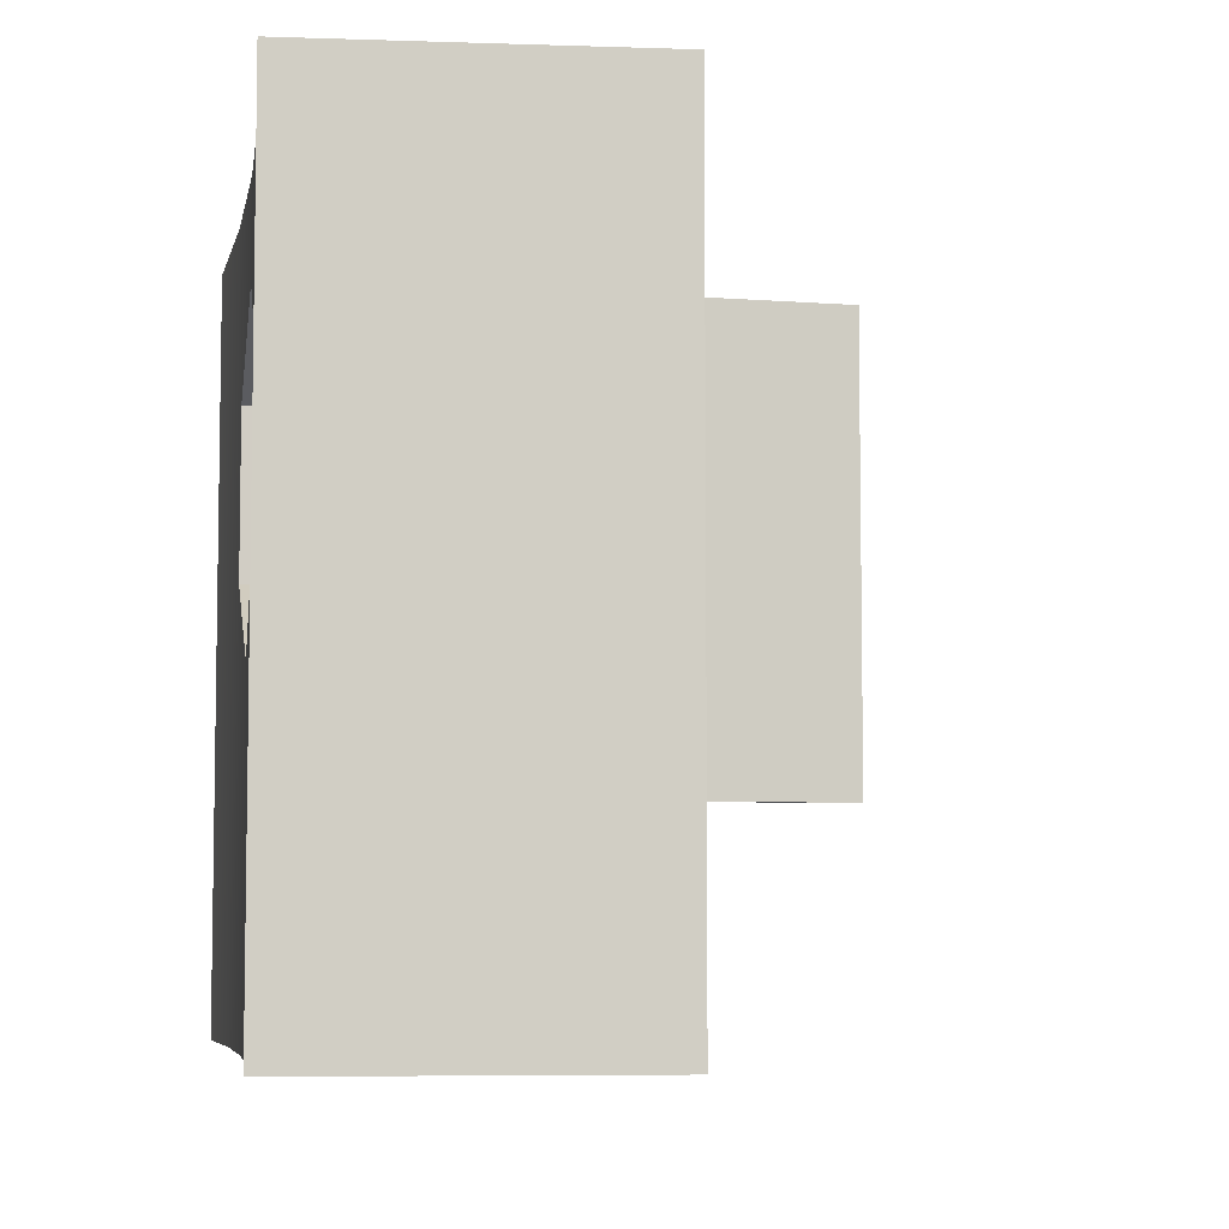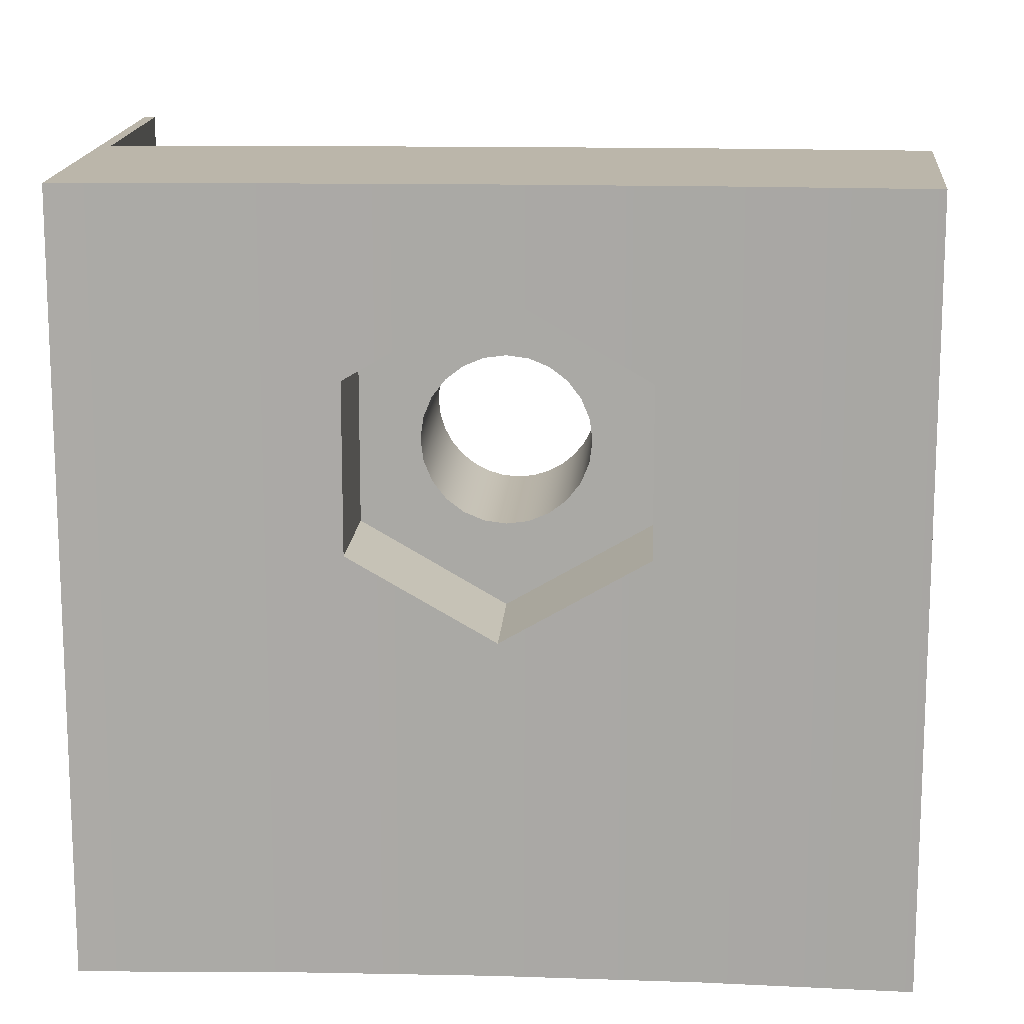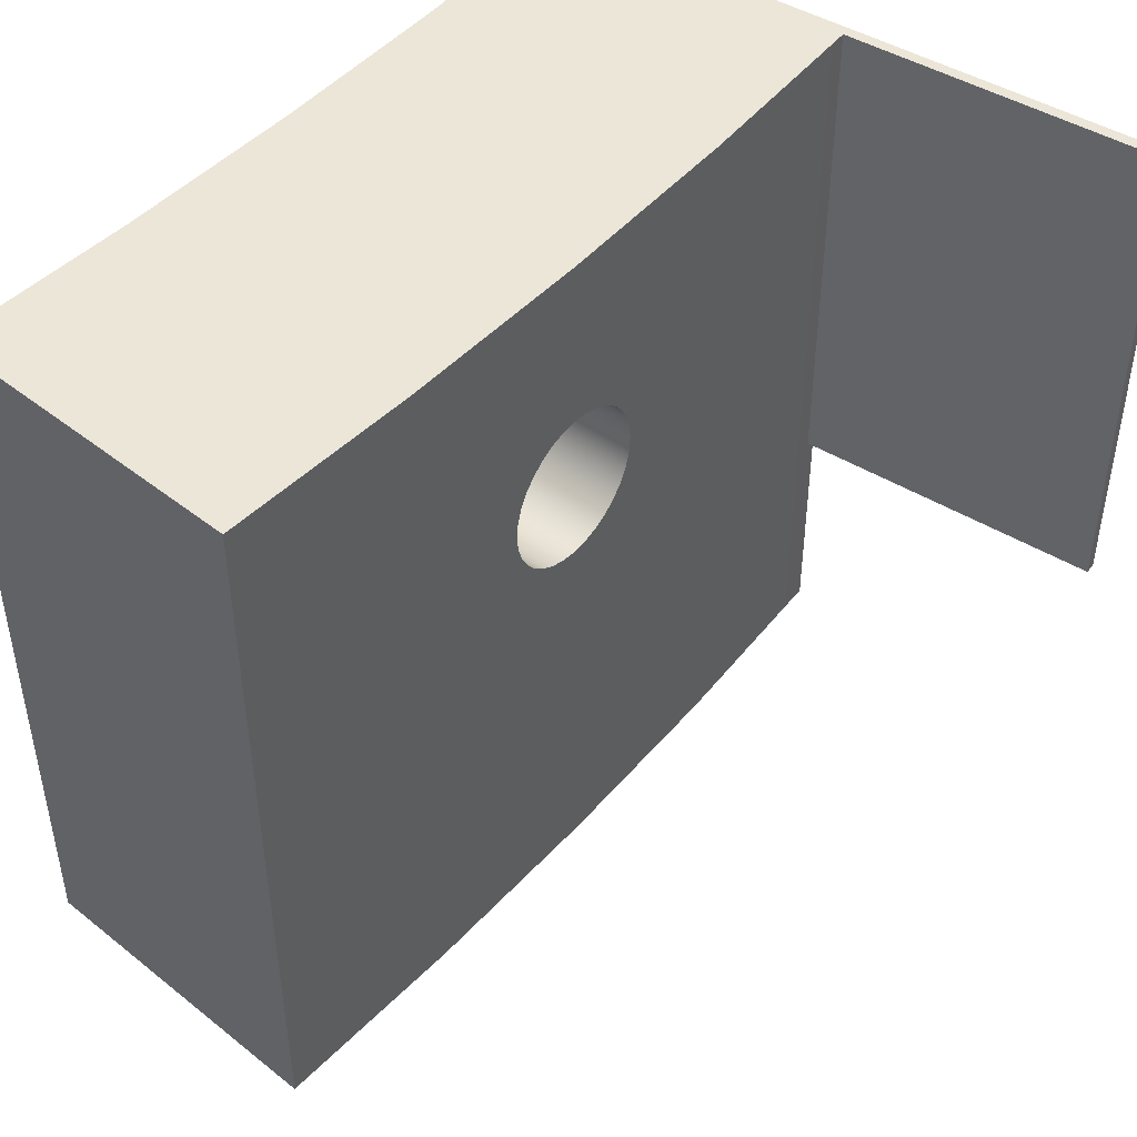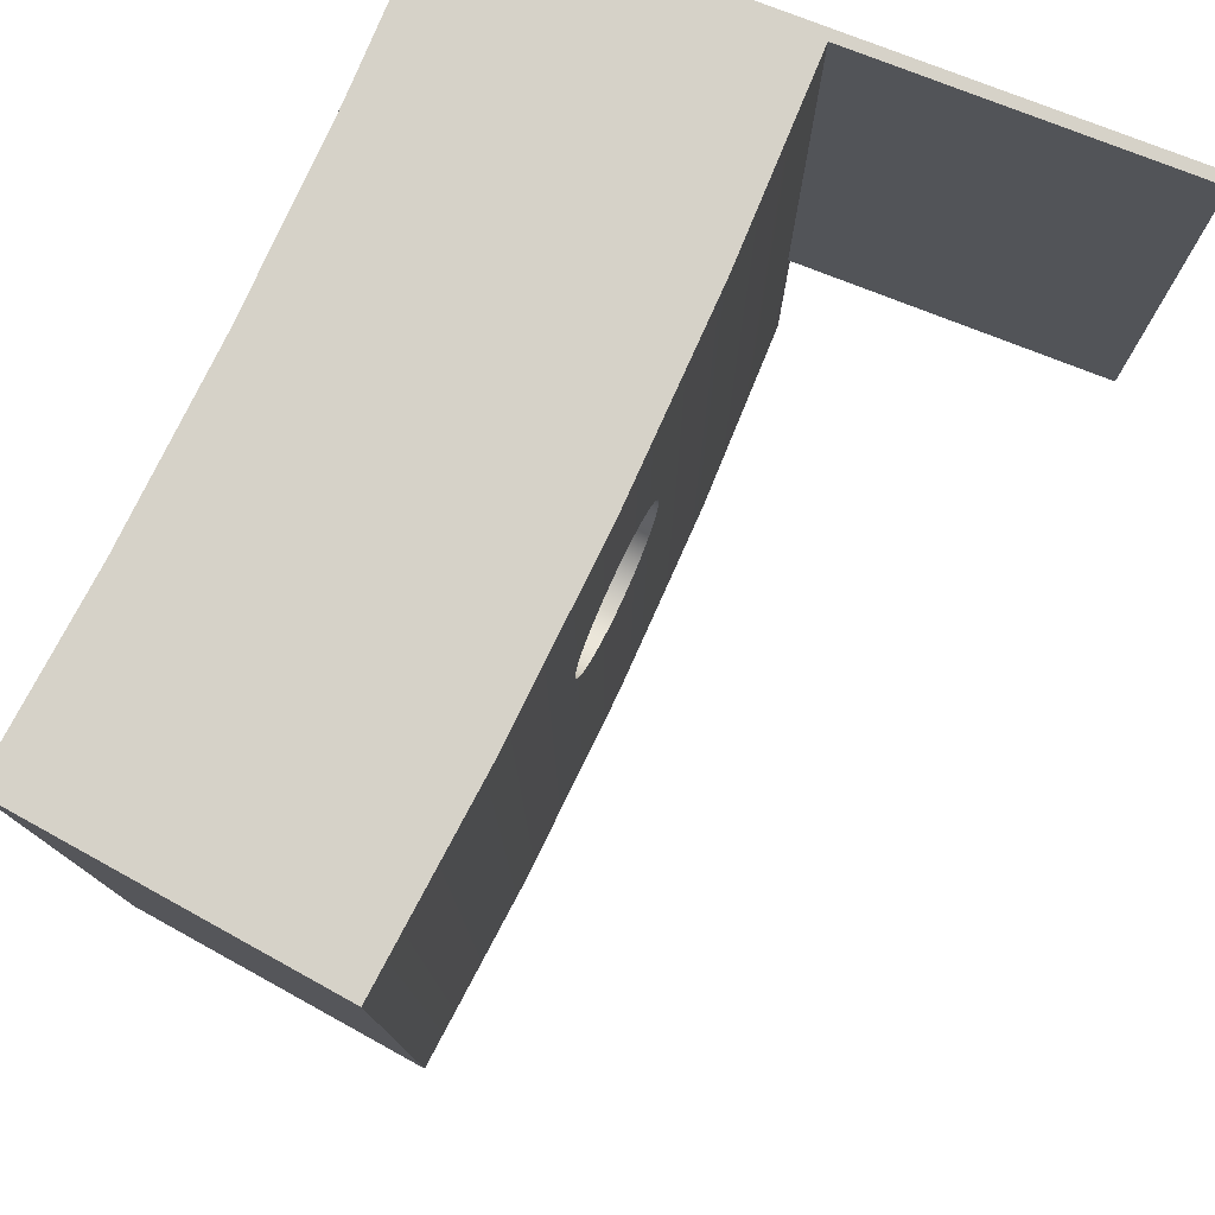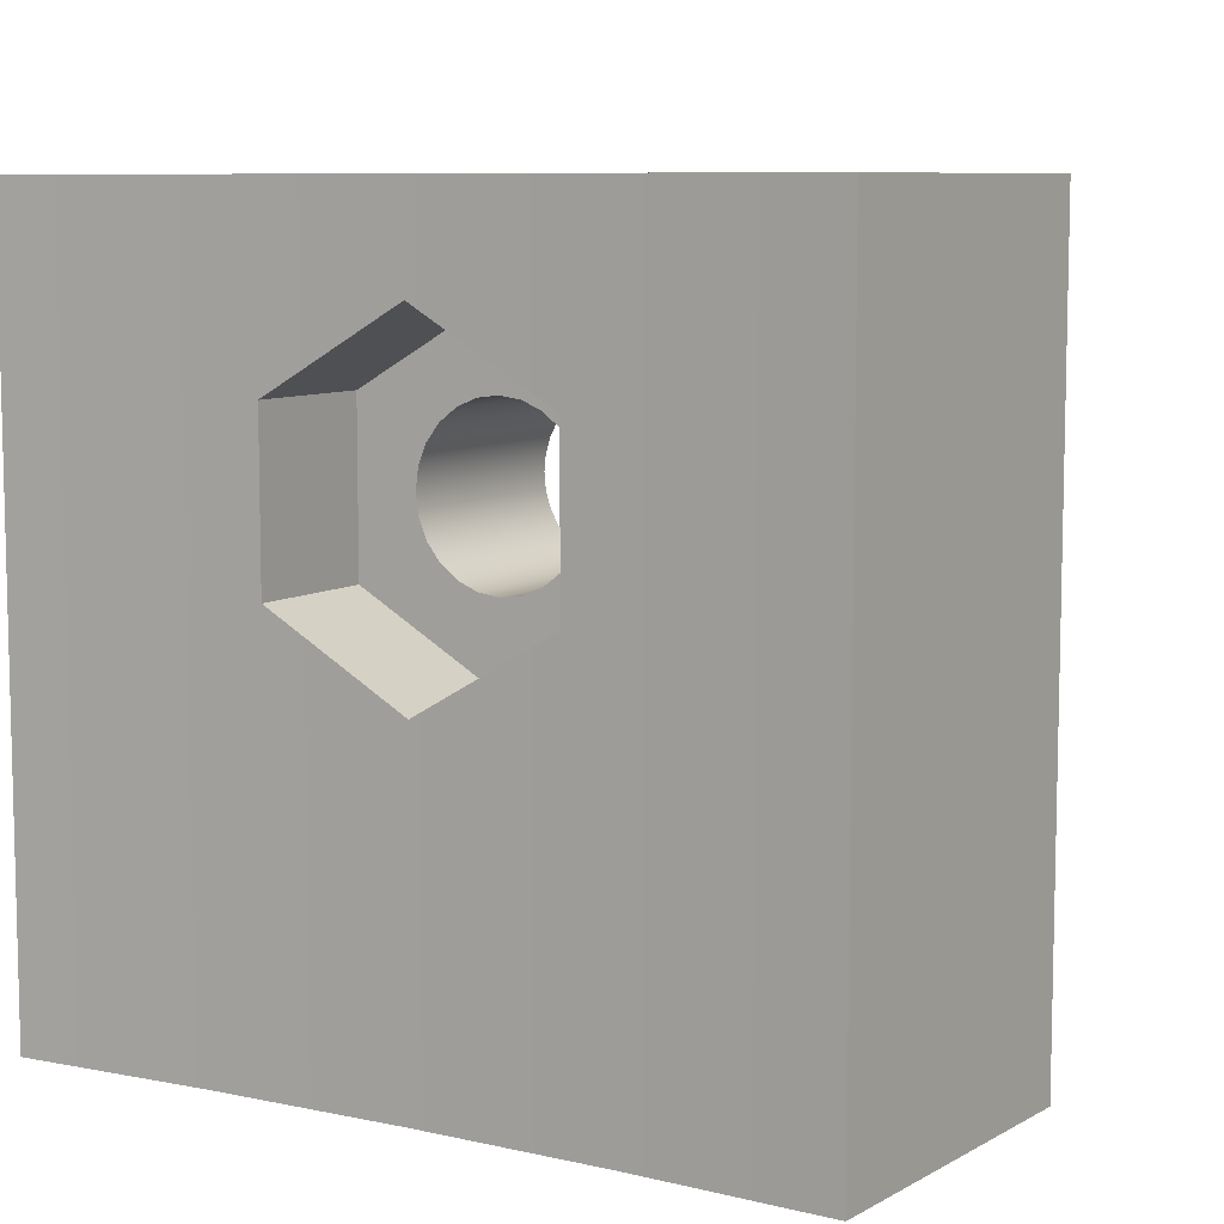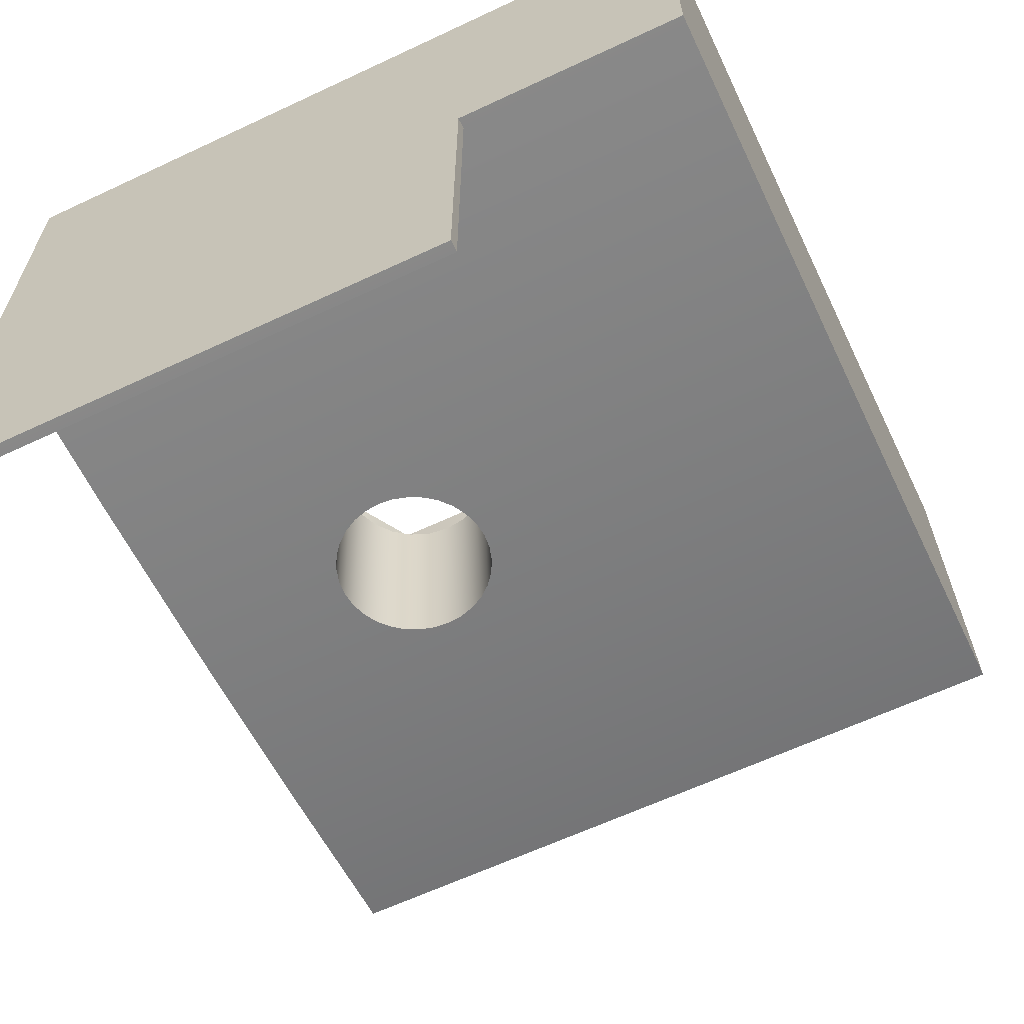
<metadata>
{"format":"obj","ext":"obj","renderer":"f3d","projection":"perspective","resolution":1024,"background":"white","views":[{"elev":-6.3,"azim":76.9,"up":"+Y"},{"elev":14.1,"azim":-0.4,"up":"+Y"},{"elev":46.1,"azim":124.7,"up":"+Y"},{"elev":77.7,"azim":111.3,"up":"+Y"},{"elev":8.2,"azim":27.3,"up":"+Y"},{"elev":-63.0,"azim":-64.6,"up":"+Z"}]}
</metadata>
<code>
g rim_end
v 0 40 -143
v 0 40 -136
v 0 35 -136
v 0 35 -129
v 0 51 -129
v 0 51 -143
v 4.216 51 -128.9
v 8.427 51 -128.7
v 12.63 51 -128.4
v 16.82 51 -127.9
v 17.73 51 -134.8
v 13.37 51 -135.3
v 9.003 51 -135.7
v 4.623 51 -135.9
v 0.2374 51 -136
v 0.2496 51 -143
v 0.1664 51 -143
v 0.08319 51 -143
v 4.216 35 -128.9
v 8.427 35 -128.7
v 12.63 35 -128.4
v 16.82 35 -127.9
v 8.54 48.96 -128.7
v 11.53 47.23 -128.5
v 11.53 43.77 -128.5
v 8.54 42.04 -128.7
v 5.544 43.77 -128.9
v 5.544 47.23 -128.9
v 4.445 35 -135.9
v 8.885 35 -135.7
v 13.32 35 -135.3
v 17.73 35 -134.8
v 0.08319 40 -143
v 0.1664 40 -143
v 0.2496 40 -143
v 0.2374 40 -136
v 0.1582 40 -136
v 0.07912 40 -136
v 8.724 42.04 -131.5
v 5.73 43.77 -131.7
v 5.73 47.23 -131.7
v 8.724 48.96 -131.5
v 11.72 47.23 -131.3
v 11.72 43.77 -131.3
v 10.47 45.5 -131.4
v 10.41 45.05 -131.4
v 10.24 44.62 -131.4
v 9.958 44.26 -131.4
v 9.597 43.98 -131.4
v 9.176 43.81 -131.5
v 8.724 43.75 -131.5
v 8.272 43.81 -131.5
v 7.851 43.98 -131.5
v 7.489 44.26 -131.6
v 7.212 44.62 -131.6
v 7.037 45.05 -131.6
v 6.978 45.5 -131.6
v 7.037 45.95 -131.6
v 7.212 46.38 -131.6
v 7.489 46.74 -131.6
v 7.851 47.02 -131.5
v 8.272 47.19 -131.5
v 8.724 47.25 -131.5
v 9.176 47.19 -131.5
v 9.597 47.02 -131.4
v 9.958 46.74 -131.4
v 10.24 46.38 -131.4
v 10.41 45.95 -131.4
v 7.256 45.5 -135.8
v 7.289 45.84 -135.8
v 7.389 46.17 -135.8
v 7.554 46.48 -135.8
v 7.768 46.74 -135.8
v 8.029 46.95 -135.8
v 8.335 47.12 -135.7
v 8.667 47.22 -135.7
v 9.003 47.25 -135.7
v 9.339 47.22 -135.7
v 9.671 47.12 -135.7
v 9.977 46.95 -135.6
v 10.24 46.74 -135.6
v 10.45 46.48 -135.6
v 10.62 46.17 -135.6
v 10.72 45.84 -135.6
v 10.75 45.5 -135.6
v 10.72 45.16 -135.6
v 10.62 44.83 -135.6
v 10.45 44.52 -135.6
v 10.24 44.26 -135.6
v 9.977 44.05 -135.6
v 9.671 43.88 -135.7
v 9.339 43.78 -135.7
v 9.003 43.75 -135.7
v 8.667 43.78 -135.7
v 8.335 43.88 -135.7
v 8.029 44.05 -135.8
v 7.768 44.26 -135.8
v 7.554 44.52 -135.8
v 7.389 44.83 -135.8
v 7.289 45.16 -135.8
f 1 2 6
f 6 2 5
f 5 2 4
f 4 2 3
f 18 6 15
f 15 6 5
f 15 5 7
f 15 7 14
f 14 7 8
f 14 8 13
f 13 8 9
f 13 9 12
f 12 9 10
f 12 10 11
f 16 17 15
f 15 17 18
f 4 19 5
f 5 19 7
f 7 19 27
f 7 27 28
f 19 20 27
f 27 20 26
f 26 20 25
f 25 20 21
f 25 21 9
f 9 21 10
f 10 21 22
f 25 9 24
f 24 9 8
f 24 8 23
f 23 8 28
f 28 8 7
f 3 29 4
f 4 29 19
f 19 29 30
f 19 30 20
f 20 30 31
f 20 31 21
f 21 31 32
f 21 32 22
f 2 1 38
f 38 1 37
f 37 1 36
f 36 1 33
f 36 33 34
f 34 35 36
f 27 26 40
f 40 26 39
f 28 27 41
f 41 27 40
f 28 41 23
f 23 41 42
f 24 23 43
f 43 23 42
f 25 44 26
f 26 44 39
f 25 24 44
f 44 24 43
f 46 44 45
f 45 44 43
f 45 43 68
f 68 43 67
f 67 43 66
f 66 43 65
f 65 43 42
f 65 42 64
f 64 42 63
f 63 42 62
f 62 42 61
f 61 42 41
f 61 41 60
f 60 41 59
f 59 41 58
f 58 41 57
f 57 41 40
f 57 40 56
f 56 40 55
f 55 40 54
f 54 40 53
f 53 40 39
f 53 39 52
f 52 39 51
f 51 39 50
f 50 39 49
f 49 39 44
f 49 44 48
f 48 44 47
f 47 44 46
f 68 84 45
f 45 84 85
f 45 85 86
f 84 68 83
f 83 68 67
f 83 67 82
f 82 67 66
f 82 66 81
f 81 66 80
f 80 66 65
f 80 65 79
f 79 65 64
f 79 64 78
f 78 64 63
f 78 63 77
f 77 63 76
f 76 63 62
f 76 62 75
f 75 62 61
f 75 61 74
f 74 61 60
f 74 60 73
f 73 60 72
f 72 60 59
f 72 59 71
f 71 59 58
f 71 58 70
f 70 58 57
f 70 57 69
f 69 57 100
f 100 57 56
f 100 56 99
f 99 56 55
f 99 55 98
f 98 55 54
f 98 54 97
f 97 54 96
f 96 54 53
f 96 53 95
f 95 53 52
f 95 52 94
f 94 52 51
f 94 51 93
f 93 51 92
f 92 51 50
f 92 50 91
f 91 50 49
f 91 49 90
f 90 49 48
f 90 48 89
f 89 48 88
f 88 48 47
f 88 47 87
f 87 47 46
f 87 46 86
f 86 46 45
f 16 15 35
f 35 15 36
f 15 29 36
f 36 29 3
f 36 3 37
f 37 3 38
f 38 3 2
f 15 14 29
f 29 14 69
f 29 69 100
f 13 72 14
f 14 72 71
f 14 71 70
f 12 82 13
f 13 82 81
f 13 81 80
f 11 32 12
f 12 32 31
f 12 31 84
f 84 31 85
f 85 31 86
f 86 31 30
f 86 30 87
f 87 30 88
f 88 30 89
f 89 30 90
f 90 30 91
f 91 30 92
f 92 30 93
f 93 30 94
f 94 30 95
f 95 30 96
f 96 30 97
f 97 30 98
f 98 30 99
f 99 30 29
f 99 29 100
f 84 83 12
f 12 83 82
f 80 79 13
f 13 79 78
f 13 78 77
f 77 76 13
f 13 76 75
f 13 75 74
f 74 73 13
f 13 73 72
f 70 69 14
f 11 10 32
f 32 10 22
f 1 6 33
f 33 6 18
f 33 18 34
f 34 18 17
f 34 17 35
f 35 17 16

</code>
